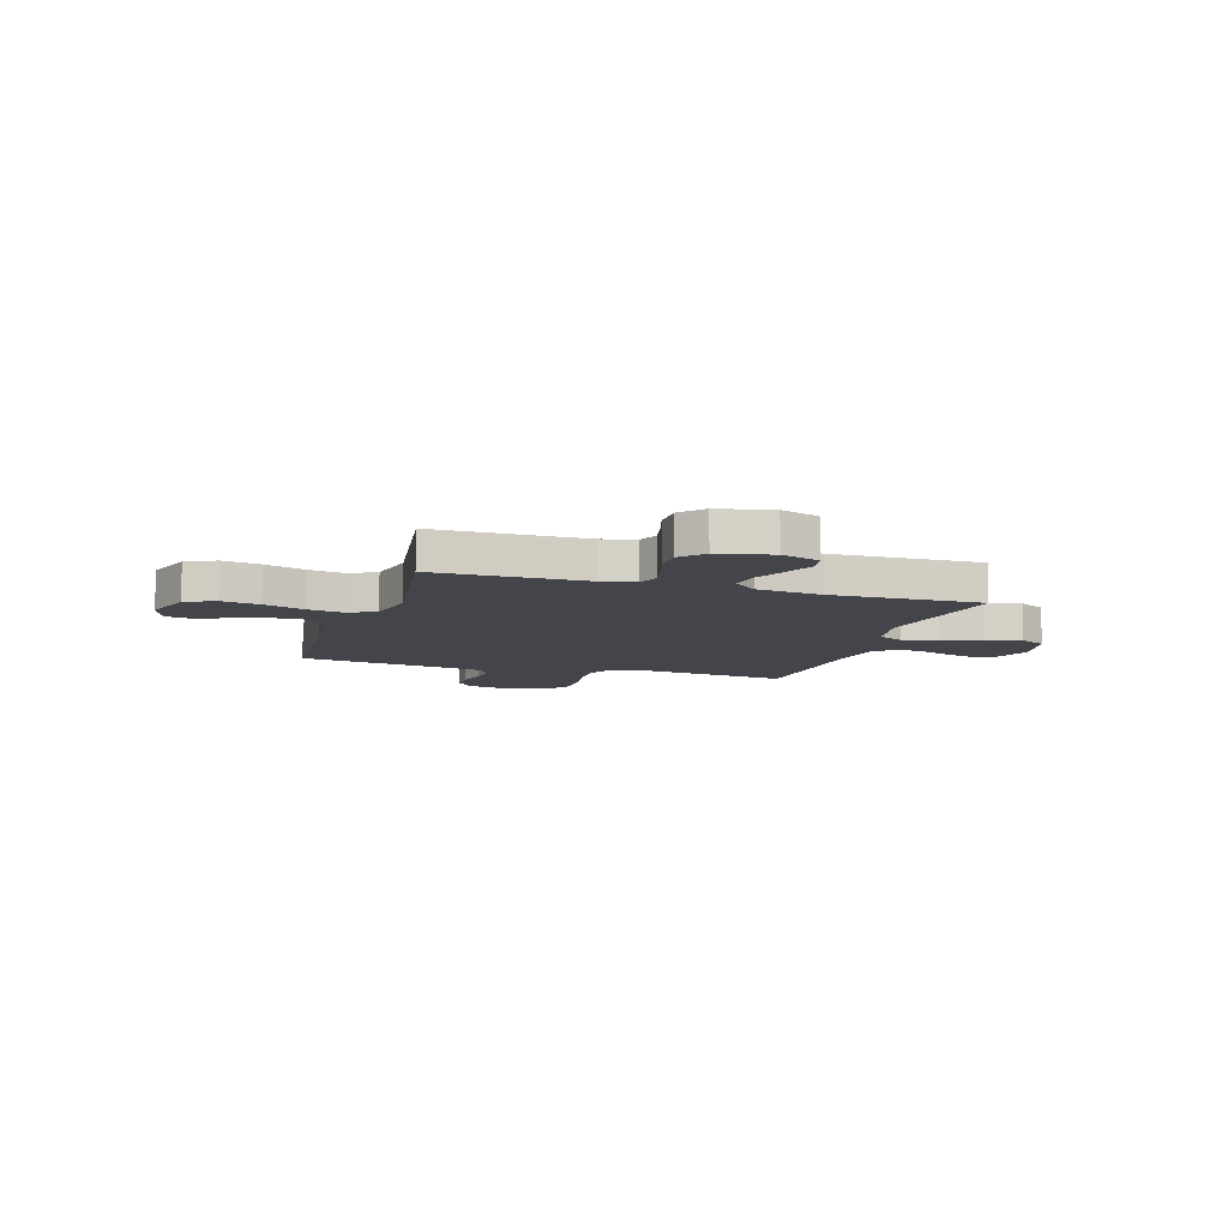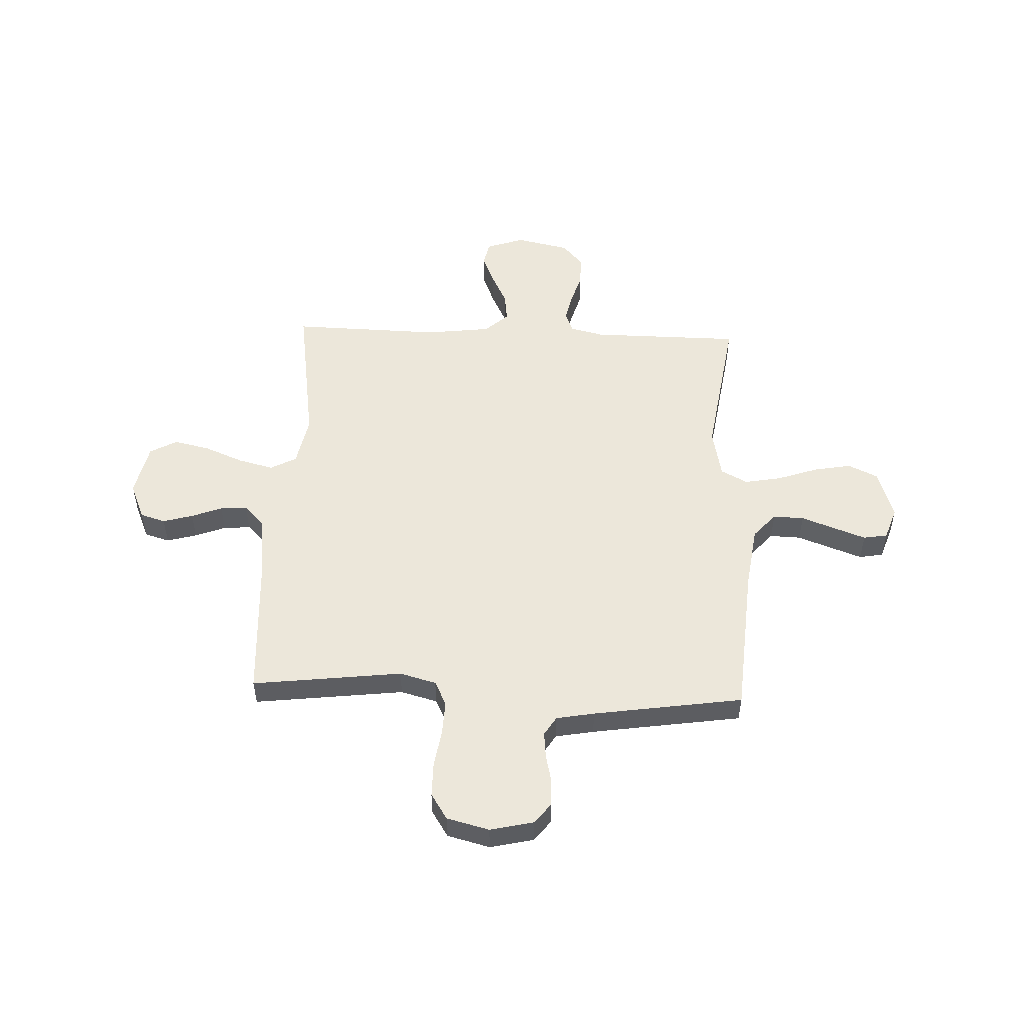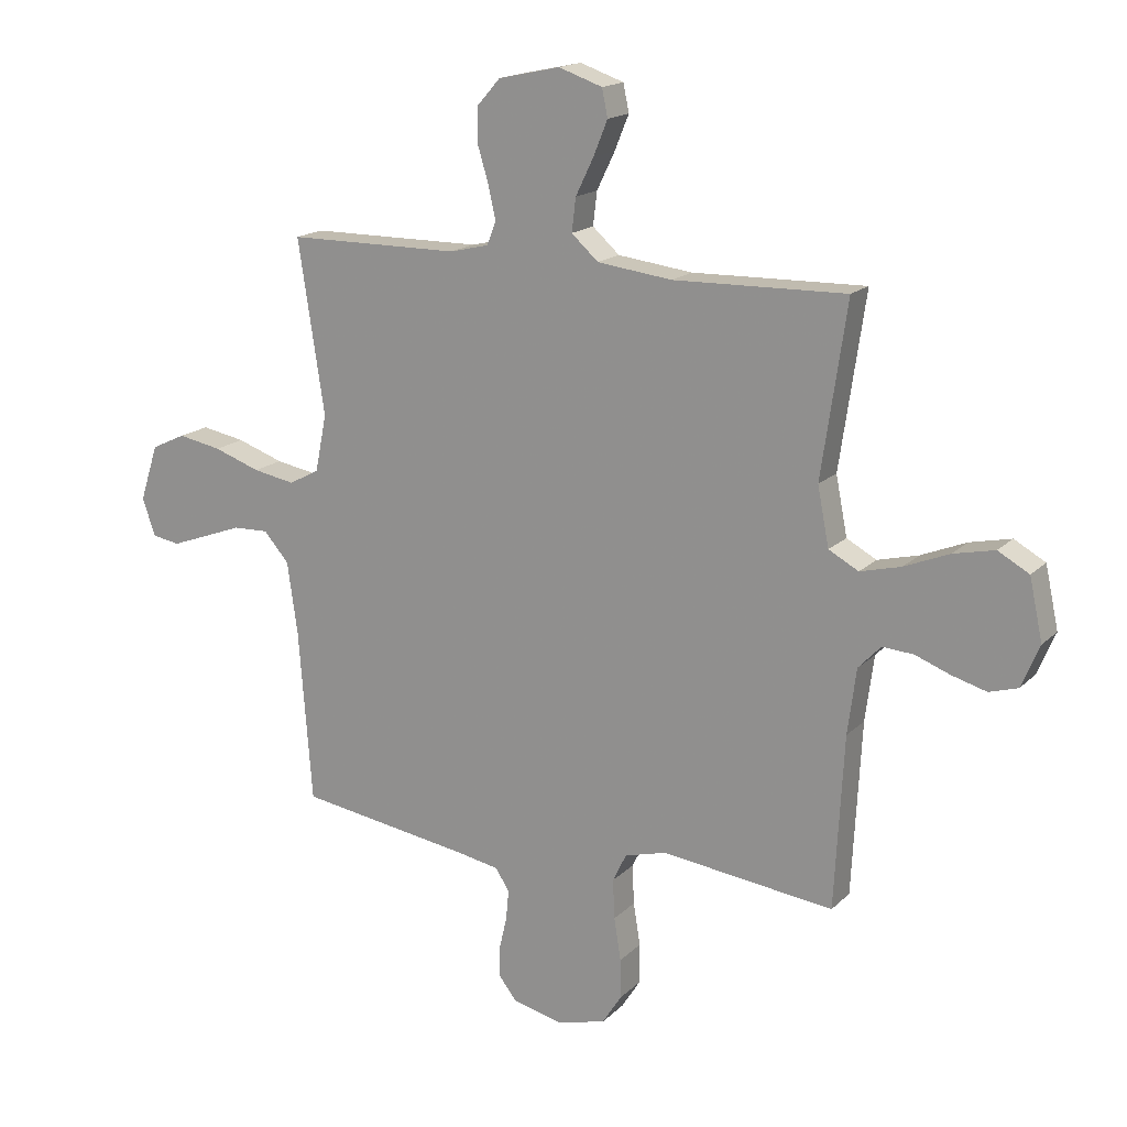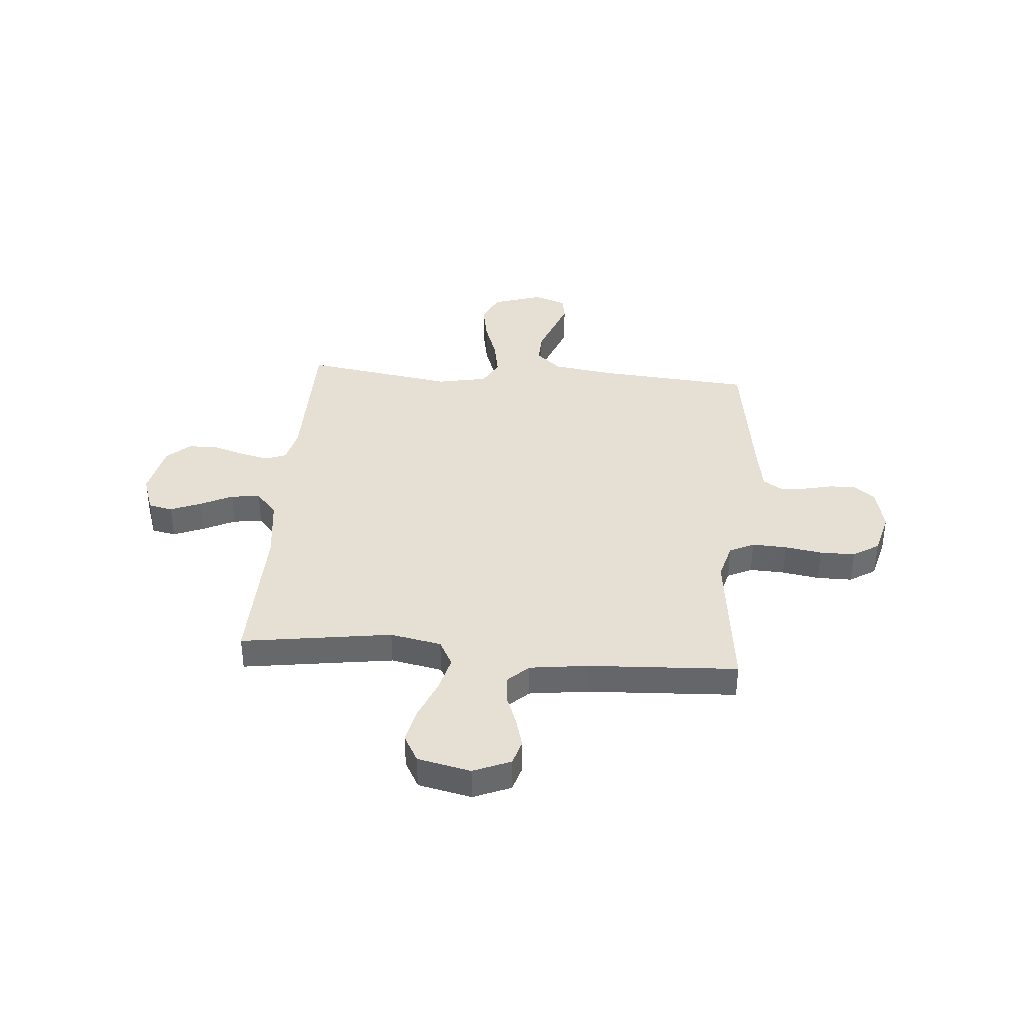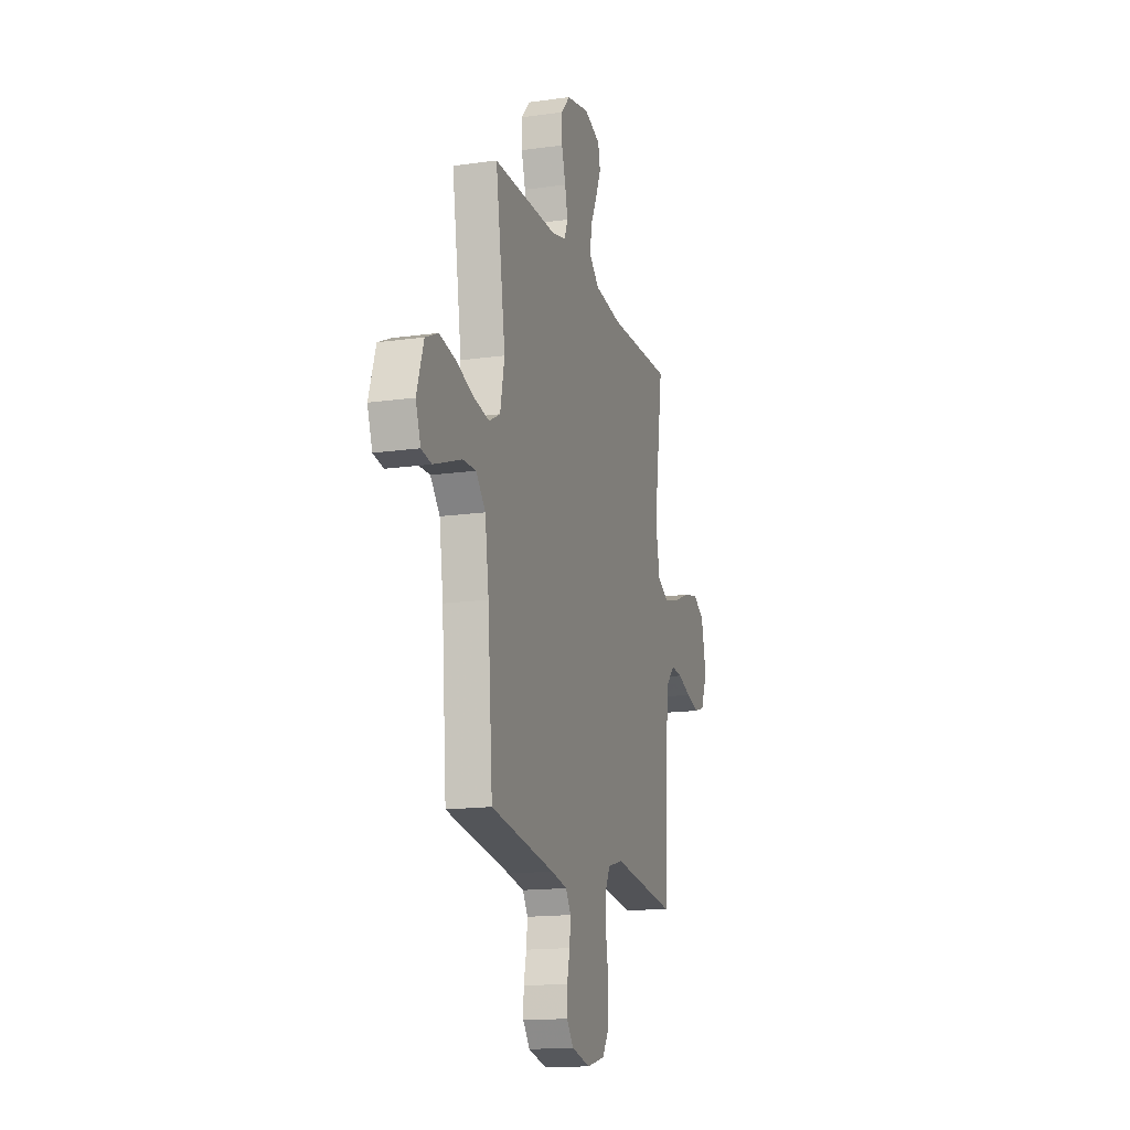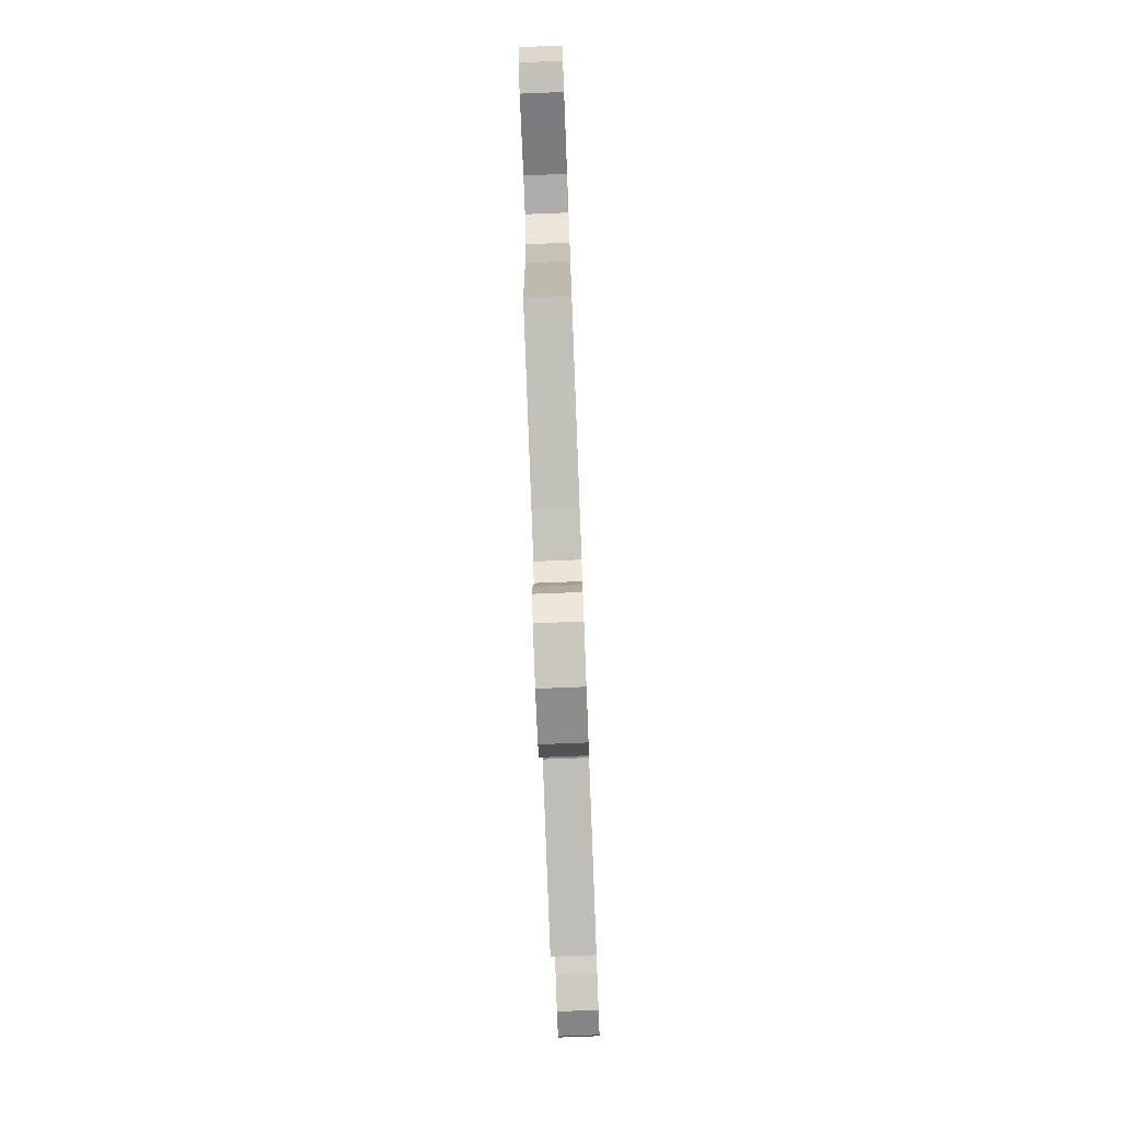
<metadata>
{"format":"obj","ext":"obj","renderer":"f3d","projection":"perspective","resolution":1024,"background":"white","views":[{"elev":-9.3,"azim":-17.4,"up":"+Y"},{"elev":52.1,"azim":-177.7,"up":"+Y"},{"elev":16.8,"azim":29.2,"up":"+Z"},{"elev":38.0,"azim":94.8,"up":"+Y"},{"elev":-15.8,"azim":-73.6,"up":"+Z"},{"elev":-78.5,"azim":-87.8,"up":"+Z"}]}
</metadata>
<code>
v 0.5 0.07 0.5
v 0.456 0.07 0.2
v 0.476 0.07 0.098
v 0.528 0.07 0.07
v 0.599 0.07 0.088
v 0.677 0.07 0.12
v 0.749 0.07 0.136
v 0.803 0.07 0.106
v 0.826 0.07 0
v 0.795 0.07 -0.074
v 0.745 0.07 -0.089
v 0.685 0.07 -0.072
v 0.624 0.07 -0.049
v 0.57 0.07 -0.045
v 0.531 0.07 -0.086
v 0.516 0.07 -0.2
v 0.5 0.07 -0.5
v 0.2 0.07 -0.464
v 0.127 0.07 -0.484
v 0.103 0.07 -0.533
v 0.106 0.07 -0.602
v 0.118 0.07 -0.676
v 0.118 0.07 -0.746
v 0.085 0.07 -0.798
v 0 0.07 -0.82
v -0.087 0.07 -0.8
v -0.119 0.07 -0.759
v -0.118 0.07 -0.706
v -0.105 0.07 -0.649
v -0.1 0.07 -0.597
v -0.124 0.07 -0.559
v -0.2 0.07 -0.545
v -0.5 0.07 -0.5
v -0.523 0.07 -0.2
v -0.541 0.07 -0.073
v -0.585 0.07 -0.023
v -0.647 0.07 -0.025
v -0.715 0.07 -0.05
v -0.778 0.07 -0.073
v -0.826 0.07 -0.065
v -0.849 0.07 0
v -0.817 0.07 0.099
v -0.757 0.07 0.127
v -0.681 0.07 0.113
v -0.6 0.07 0.085
v -0.527 0.07 0.072
v -0.474 0.07 0.1
v -0.454 0.07 0.2
v -0.5 0.07 0.5
v -0.2 0.07 0.502
v -0.132 0.07 0.518
v -0.116 0.07 0.559
v -0.129 0.07 0.616
v -0.148 0.07 0.679
v -0.148 0.07 0.739
v -0.107 0.07 0.785
v 0 0.07 0.808
v 0.076 0.07 0.782
v 0.086 0.07 0.734
v 0.061 0.07 0.673
v 0.03 0.07 0.609
v 0.023 0.07 0.551
v 0.07 0.07 0.509
v 0.2 0.07 0.493
v 0.5 0 0.5
v 0.456 0 0.2
v 0.476 0 0.098
v 0.528 0 0.07
v 0.599 0 0.088
v 0.677 0 0.12
v 0.749 0 0.136
v 0.803 0 0.106
v 0.826 0 0
v 0.795 0 -0.074
v 0.745 0 -0.089
v 0.685 0 -0.072
v 0.624 0 -0.049
v 0.57 0 -0.045
v 0.531 0 -0.086
v 0.516 0 -0.2
v 0.5 0 -0.5
v 0.2 0 -0.464
v 0.127 0 -0.484
v 0.103 0 -0.533
v 0.106 0 -0.602
v 0.118 0 -0.676
v 0.118 0 -0.746
v 0.085 0 -0.798
v 0 0 -0.82
v -0.087 0 -0.8
v -0.119 0 -0.759
v -0.118 0 -0.706
v -0.105 0 -0.649
v -0.1 0 -0.597
v -0.124 0 -0.559
v -0.2 0 -0.545
v -0.5 0 -0.5
v -0.523 0 -0.2
v -0.541 0 -0.073
v -0.585 0 -0.023
v -0.647 0 -0.025
v -0.715 0 -0.05
v -0.778 0 -0.073
v -0.826 0 -0.065
v -0.849 0 0
v -0.817 0 0.099
v -0.757 0 0.127
v -0.681 0 0.113
v -0.6 0 0.085
v -0.527 0 0.072
v -0.474 0 0.1
v -0.454 0 0.2
v -0.5 0 0.5
v -0.2 0 0.502
v -0.132 0 0.518
v -0.116 0 0.559
v -0.129 0 0.616
v -0.148 0 0.679
v -0.148 0 0.739
v -0.107 0 0.785
v 0 0 0.808
v 0.076 0 0.782
v 0.086 0 0.734
v 0.061 0 0.673
v 0.03 0 0.609
v 0.023 0 0.551
v 0.07 0 0.509
v 0.2 0 0.493
f 59 60 61
f 58 59 61
f 57 58 61
f 56 57 61
f 55 56 61
f 54 55 61
f 53 54 61
f 52 53 61 62
f 51 52 62 63
f 48 49 50
f 51 63 64
f 50 51 64
f 48 50 64
f 47 48 64
f 43 44 45
f 42 43 45
f 41 42 45
f 40 41 45
f 39 40 45
f 38 39 45
f 37 38 45
f 36 37 45 46
f 35 36 46 47
f 32 33 34
f 64 1 2
f 47 64 2
f 35 47 2
f 34 35 2
f 32 34 2
f 31 32 2
f 27 28 29
f 26 27 29
f 25 26 29
f 24 25 29
f 23 24 29
f 22 23 29
f 21 22 29
f 20 21 29 30
f 16 17 18
f 15 16 18 19
f 14 15 19
f 11 12 13
f 10 11 13
f 9 10 13
f 8 9 13
f 7 8 13
f 6 7 13
f 5 6 13
f 4 5 13 14
f 3 4 14 19
f 30 31 2
f 20 30 2
f 19 20 2
f 2 3 19
f 125 124 123
f 125 123 122
f 125 122 121
f 125 121 120
f 125 120 119
f 125 119 118
f 125 118 117
f 126 125 117 116
f 127 126 116 115
f 114 113 112
f 128 127 115
f 128 115 114
f 128 114 112
f 128 112 111
f 109 108 107
f 109 107 106
f 109 106 105
f 109 105 104
f 109 104 103
f 109 103 102
f 109 102 101
f 110 109 101 100
f 111 110 100 99
f 98 97 96
f 66 65 128
f 66 128 111
f 66 111 99
f 66 99 98
f 66 98 96
f 66 96 95
f 93 92 91
f 93 91 90
f 93 90 89
f 93 89 88
f 93 88 87
f 93 87 86
f 93 86 85
f 94 93 85 84
f 82 81 80
f 83 82 80 79
f 83 79 78
f 77 76 75
f 77 75 74
f 77 74 73
f 77 73 72
f 77 72 71
f 77 71 70
f 77 70 69
f 78 77 69 68
f 83 78 68 67
f 66 95 94
f 66 94 84
f 66 84 83
f 83 67 66
f 1 65 66 2
f 2 66 67 3
f 3 67 68 4
f 4 68 69 5
f 5 69 70 6
f 6 70 71 7
f 7 71 72 8
f 8 72 73 9
f 9 73 74 10
f 10 74 75 11
f 11 75 76 12
f 12 76 77 13
f 13 77 78 14
f 14 78 79 15
f 15 79 80 16
f 16 80 81 17
f 17 81 82 18
f 18 82 83 19
f 19 83 84 20
f 20 84 85 21
f 21 85 86 22
f 22 86 87 23
f 23 87 88 24
f 24 88 89 25
f 25 89 90 26
f 26 90 91 27
f 27 91 92 28
f 28 92 93 29
f 29 93 94 30
f 30 94 95 31
f 31 95 96 32
f 32 96 97 33
f 33 97 98 34
f 34 98 99 35
f 35 99 100 36
f 36 100 101 37
f 37 101 102 38
f 38 102 103 39
f 39 103 104 40
f 40 104 105 41
f 41 105 106 42
f 42 106 107 43
f 43 107 108 44
f 44 108 109 45
f 45 109 110 46
f 46 110 111 47
f 47 111 112 48
f 48 112 113 49
f 49 113 114 50
f 50 114 115 51
f 51 115 116 52
f 52 116 117 53
f 53 117 118 54
f 54 118 119 55
f 55 119 120 56
f 56 120 121 57
f 57 121 122 58
f 58 122 123 59
f 59 123 124 60
f 60 124 125 61
f 61 125 126 62
f 62 126 127 63
f 63 127 128 64
f 64 128 65 1

</code>
